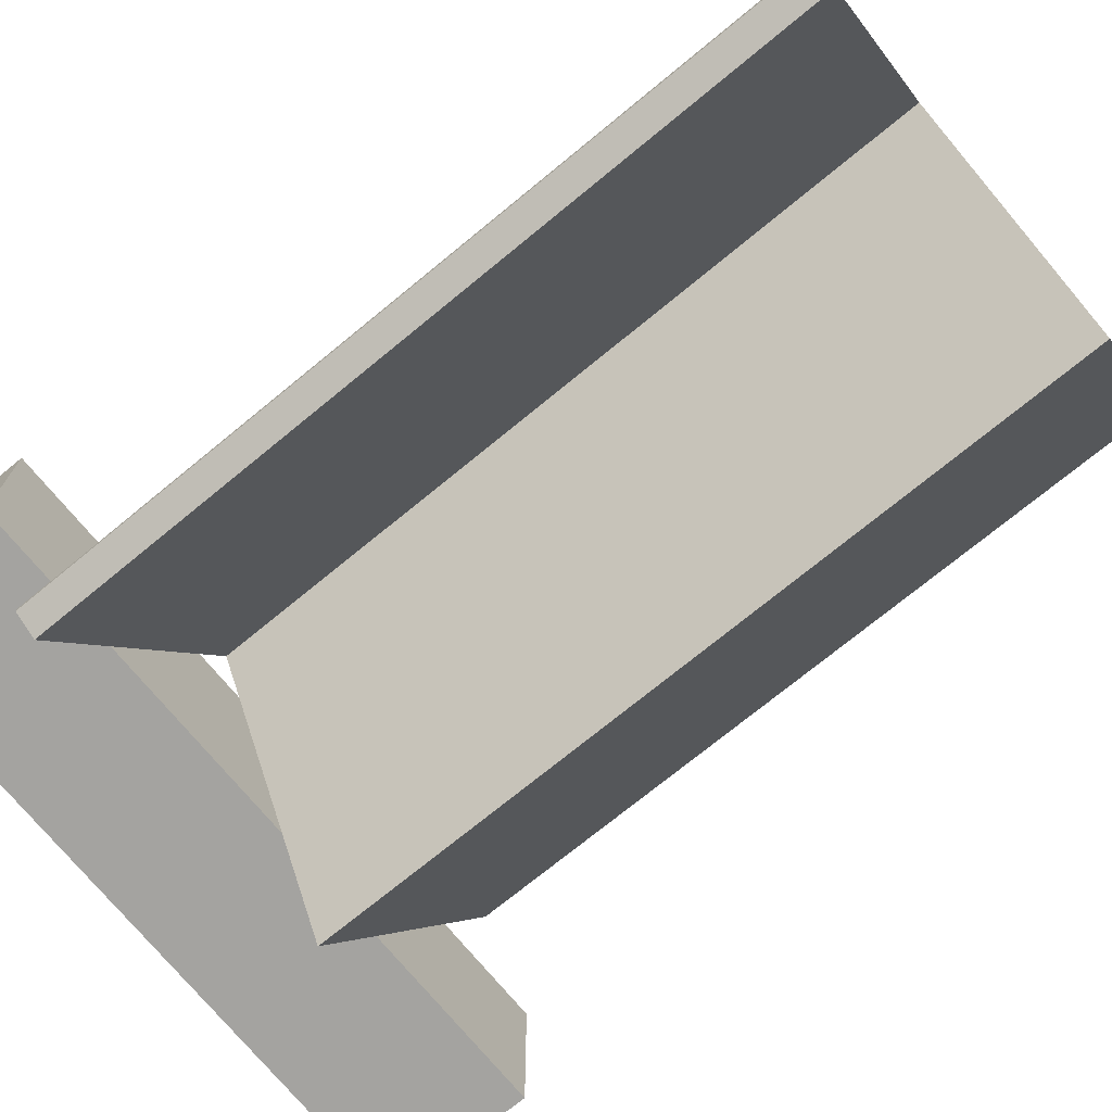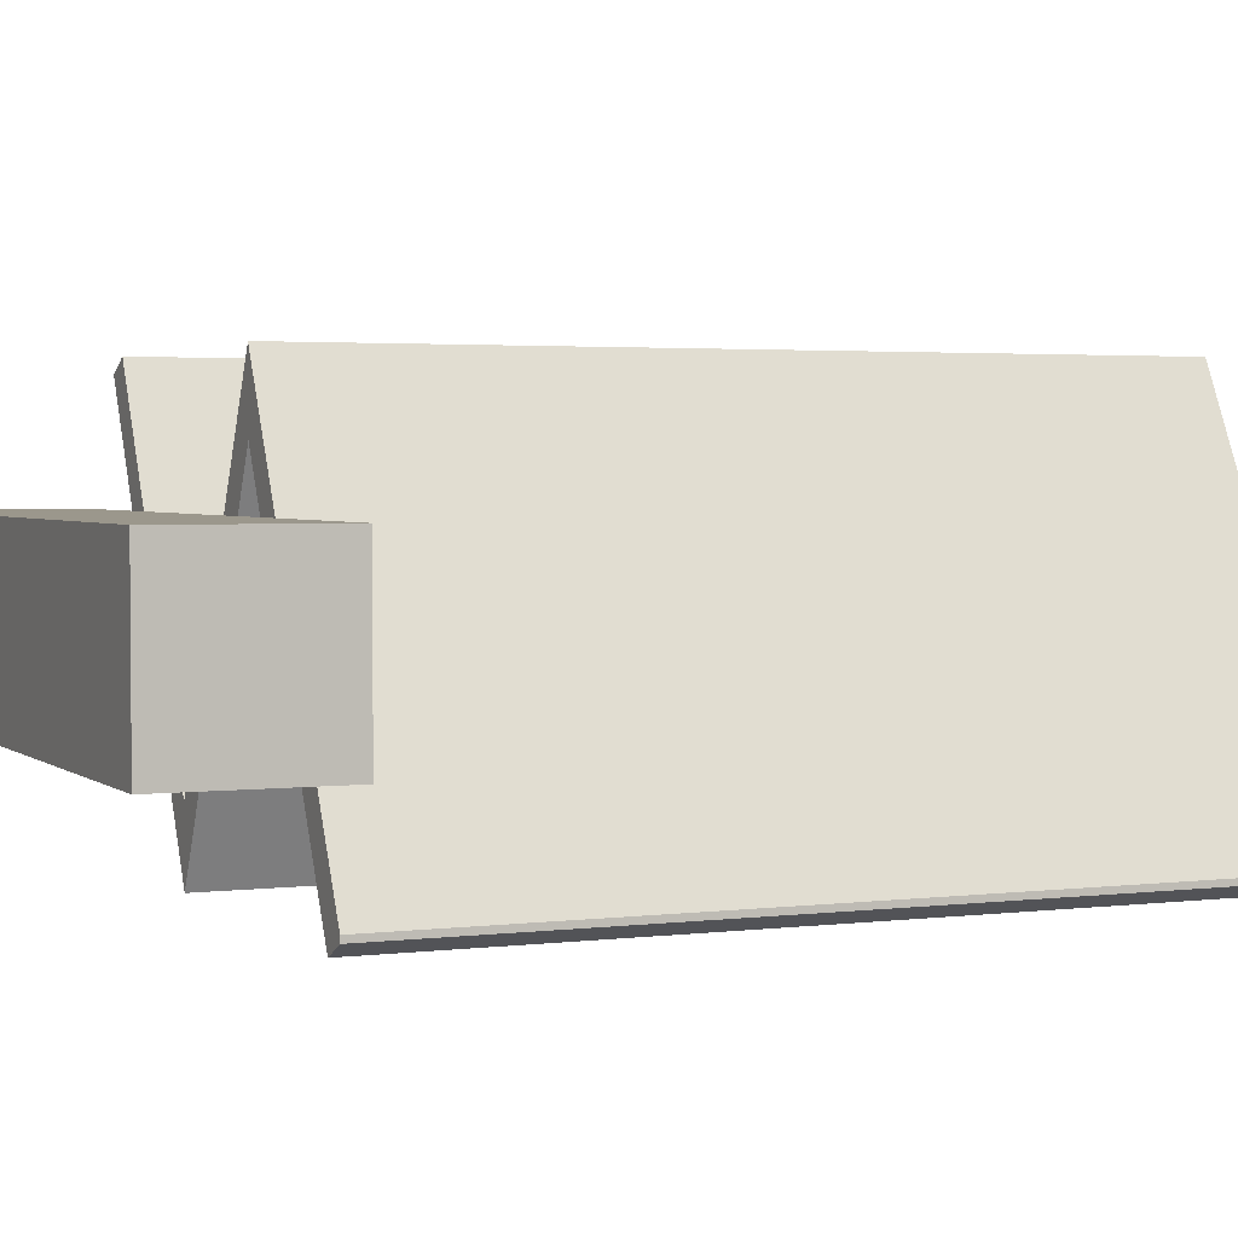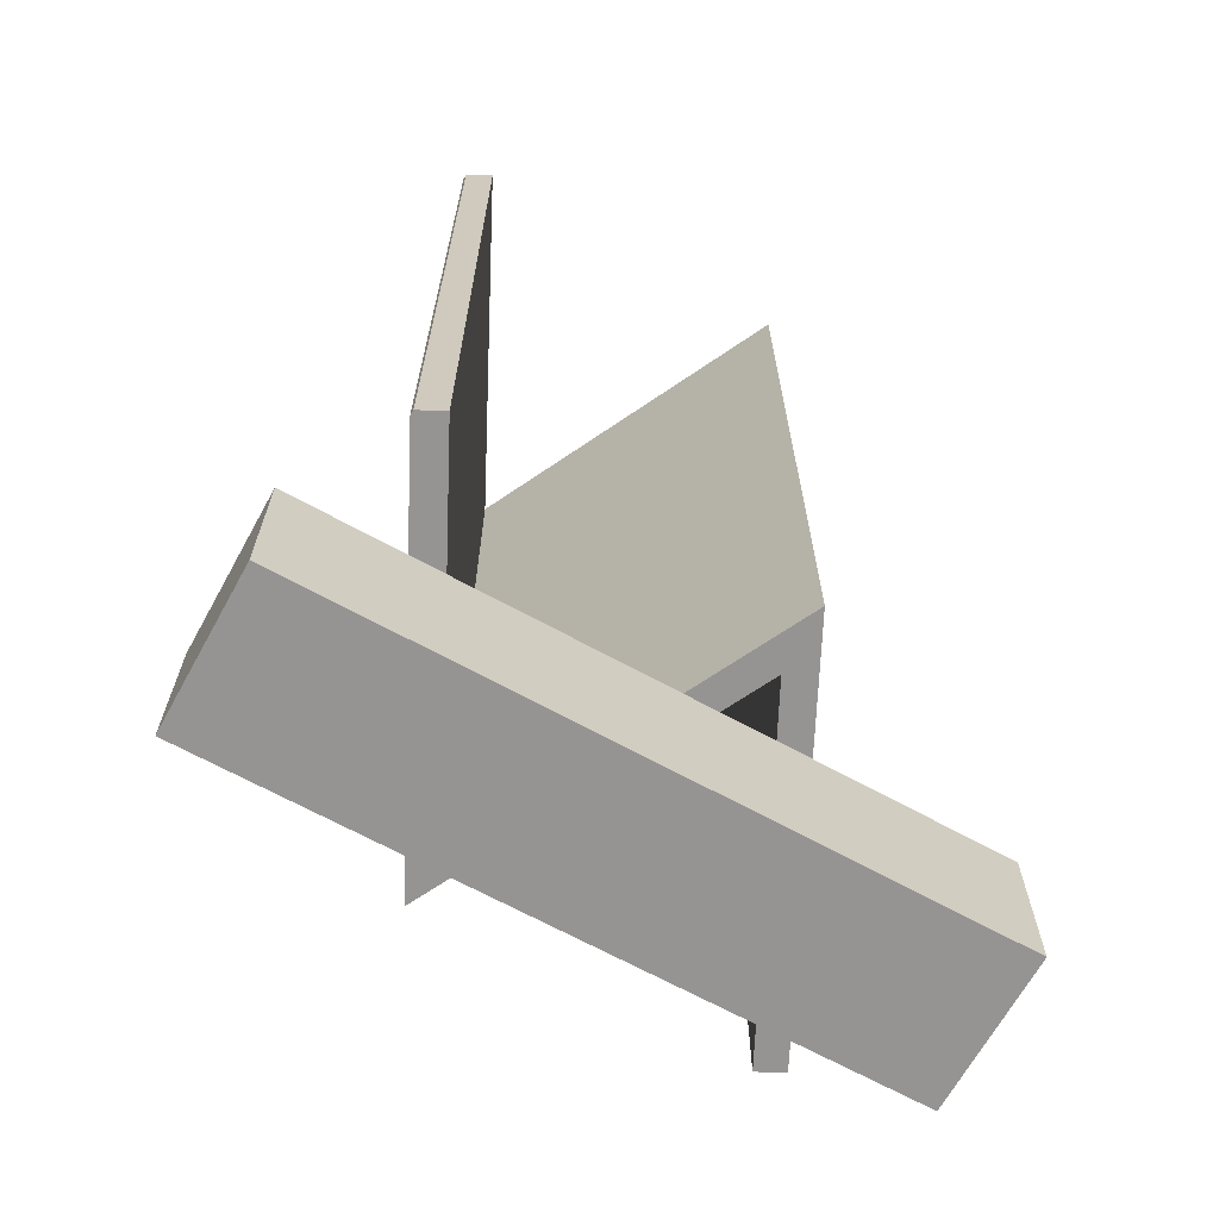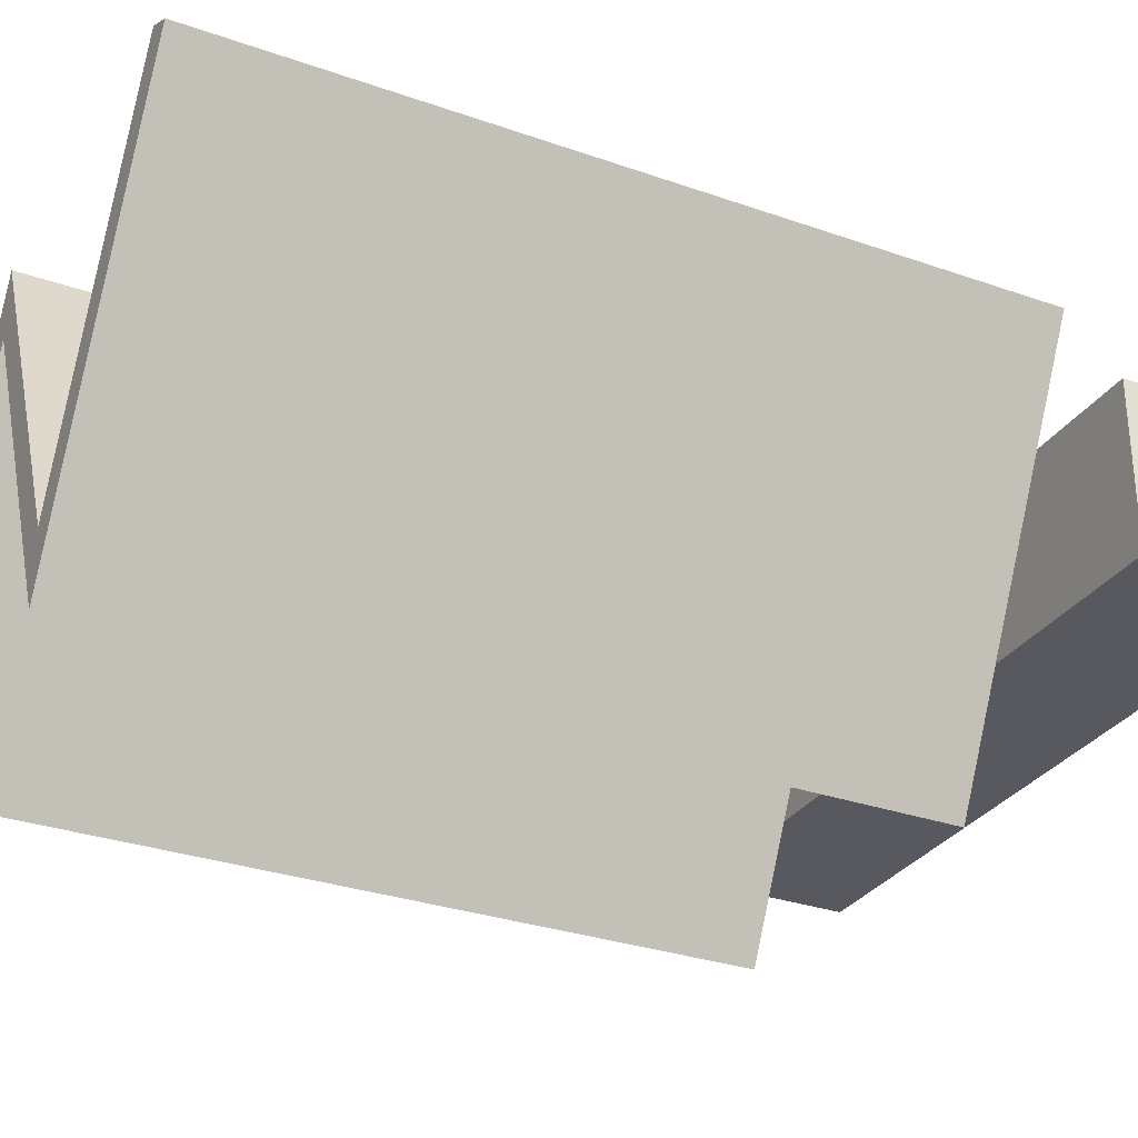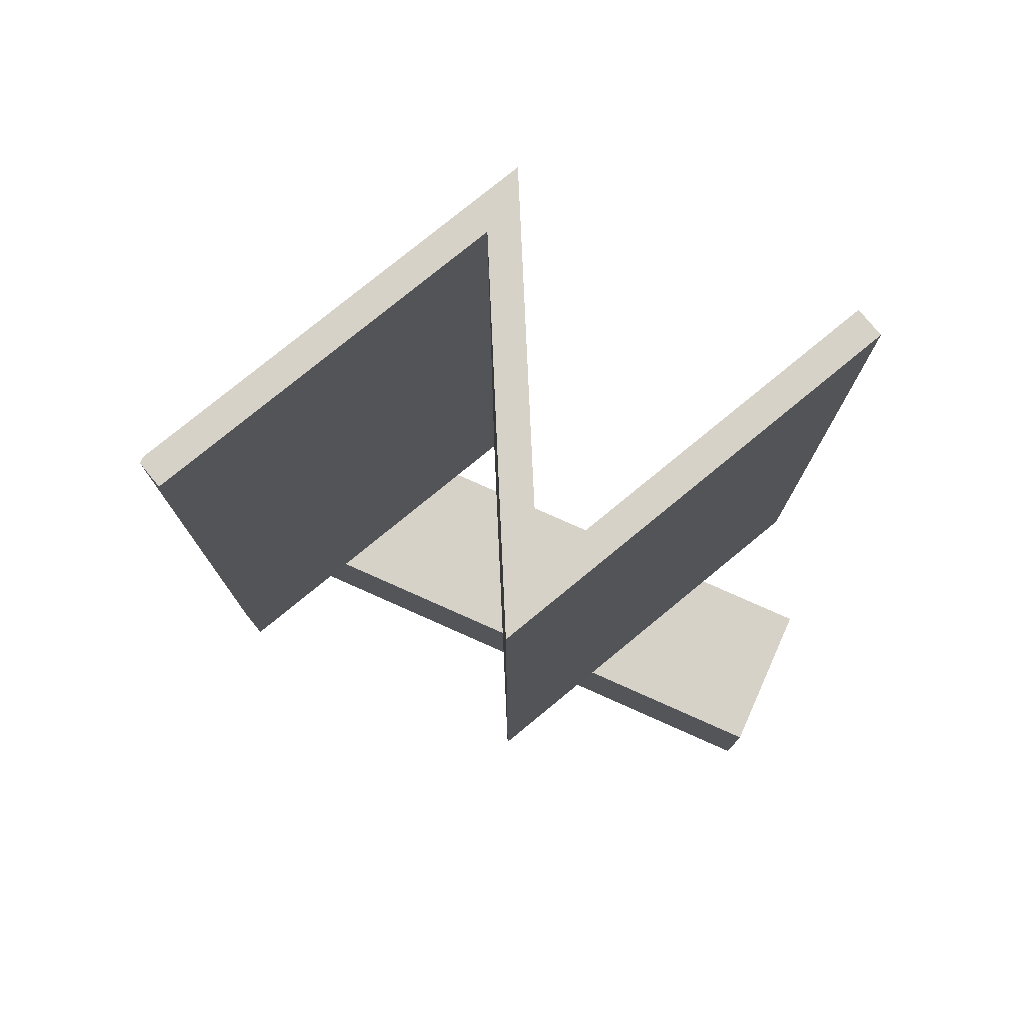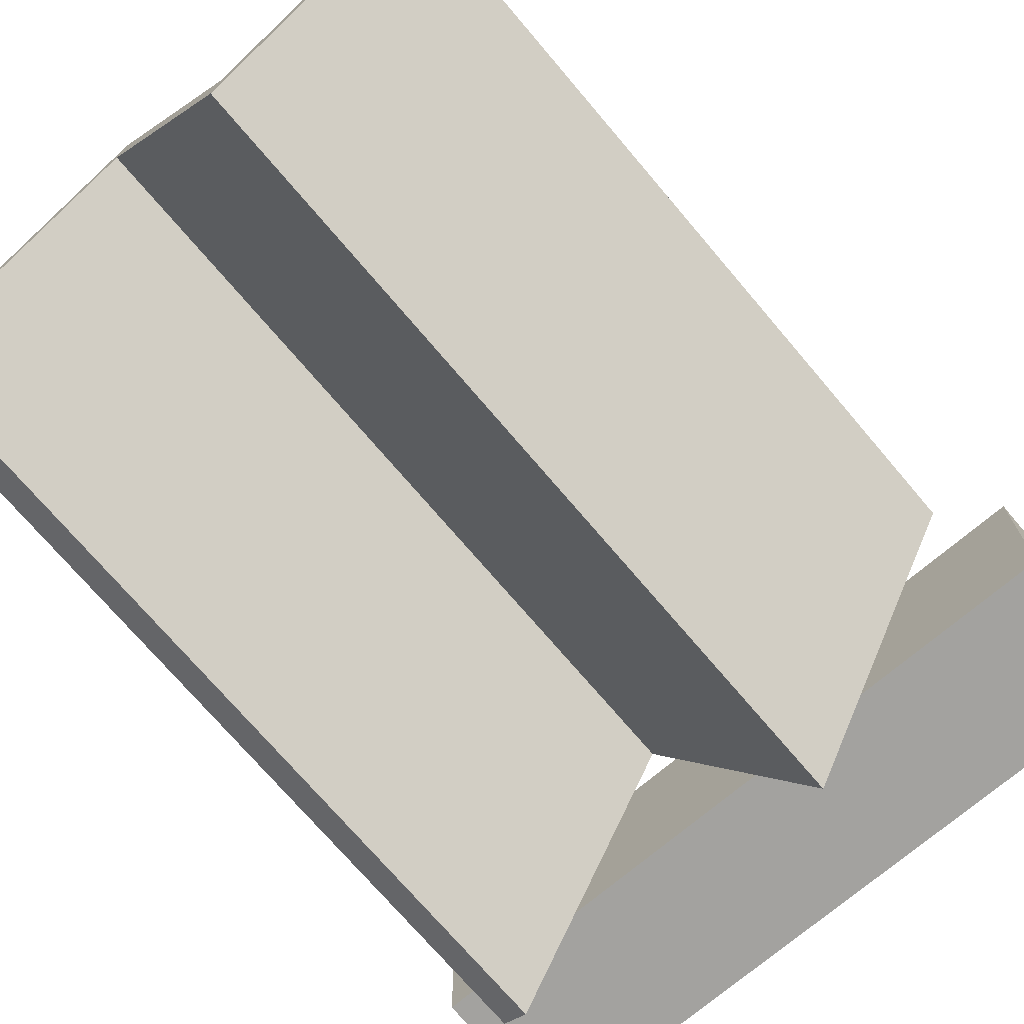
<metadata>
{"format":"obj","ext":"obj","renderer":"f3d","projection":"perspective","resolution":1024,"background":"white","views":[{"elev":-72.9,"azim":-50.6,"up":"+Y"},{"elev":2.8,"azim":-113.7,"up":"+Y"},{"elev":-67.2,"azim":-28.9,"up":"+Z"},{"elev":-30.3,"azim":62.9,"up":"+Y"},{"elev":77.4,"azim":24.0,"up":"+Z"},{"elev":-72.5,"azim":40.3,"up":"+Y"}]}
</metadata>
<code>
v 78.5 18.5 -35
v 78.5 -18.5 -35
v -78.5 -18.5 -35
v -78.5 18.5 -35
v 78.5 -18.5 0
v -78.5 -18.5 0
v -78.5 -18.5 -35
v 78.5 -18.5 -35
v 78.5 -18.5 0
v 78.5 18.5 0
v -78.5 18.5 0
v -78.5 -18.5 0
v -78.5 -18.5 0
v -78.5 18.5 0
v -78.5 18.5 -35
v -78.5 -18.5 -35
v 78.5 18.5 0
v 78.5 -18.5 0
v 78.5 -18.5 -35
v 78.5 18.5 -35
v -78.5 18.5 0
v 78.5 18.5 0
v 78.5 18.5 -35
v -78.5 18.5 -35
v -19.26 46.27 0
v -63.5 -42.06 0
v -63.5 -42.06 180
v -19.26 46.27 180
v -57.78 -46.27 0
v -19.26 30.64 0
v -19.26 30.64 180
v -57.78 -46.27 180
v 64.04 43.14 180
v 57.78 46.27 180
v 19.26 -30.64 180
v -19.26 46.27 180
v -63.5 -42.06 180
v -63.5 -43.41 180
v -57.78 -46.27 180
v -19.26 30.64 180
v 19.26 -46.27 180
v -63.5 -42.06 0
v -63.5 -43.41 0
v -63.5 -43.41 180
v -63.5 -42.06 180
v 57.78 46.27 0
v 19.26 -30.64 0
v 19.26 -30.64 180
v 57.78 46.27 180
v 64.04 43.14 0
v 57.78 46.27 0
v 57.78 46.27 180
v 64.04 43.14 180
v -19.26 30.64 0
v 19.26 -46.27 0
v 19.26 -46.27 180
v -19.26 30.64 180
v 57.78 46.27 0
v 64.04 43.14 0
v 19.26 -46.27 0
v -19.26 30.64 0
v -57.78 -46.27 0
v -63.5 -43.41 0
v -63.5 -42.06 0
v -19.26 46.27 0
v 19.26 -30.64 0
v -63.5 -43.41 0
v -57.78 -46.27 0
v -57.78 -46.27 180
v -63.5 -43.41 180
v 19.26 -46.27 0
v 64.04 43.14 0
v 64.04 43.14 180
v 19.26 -46.27 180
v 19.26 -30.64 0
v -19.26 46.27 0
v -19.26 46.27 180
v 19.26 -30.64 180
f 2 3 1
f 1 3 4
f 5 6 8
f 8 6 7
f 10 11 9
f 9 11 12
f 13 14 16
f 16 14 15
f 17 18 20
f 20 18 19
f 21 22 24
f 24 22 23
f 25 26 28
f 28 26 27
f 29 30 32
f 32 30 31
f 34 35 33
f 33 35 41
f 41 35 40
f 40 35 36
f 40 36 37
f 38 39 37
f 37 39 40
f 42 43 45
f 45 43 44
f 46 47 49
f 49 47 48
f 50 51 53
f 53 51 52
f 54 55 57
f 57 55 56
f 58 59 66
f 66 59 60
f 66 60 61
f 62 64 61
f 61 64 65
f 61 65 66
f 62 63 64
f 67 68 70
f 70 68 69
f 71 72 74
f 74 72 73
f 75 76 78
f 78 76 77

</code>
